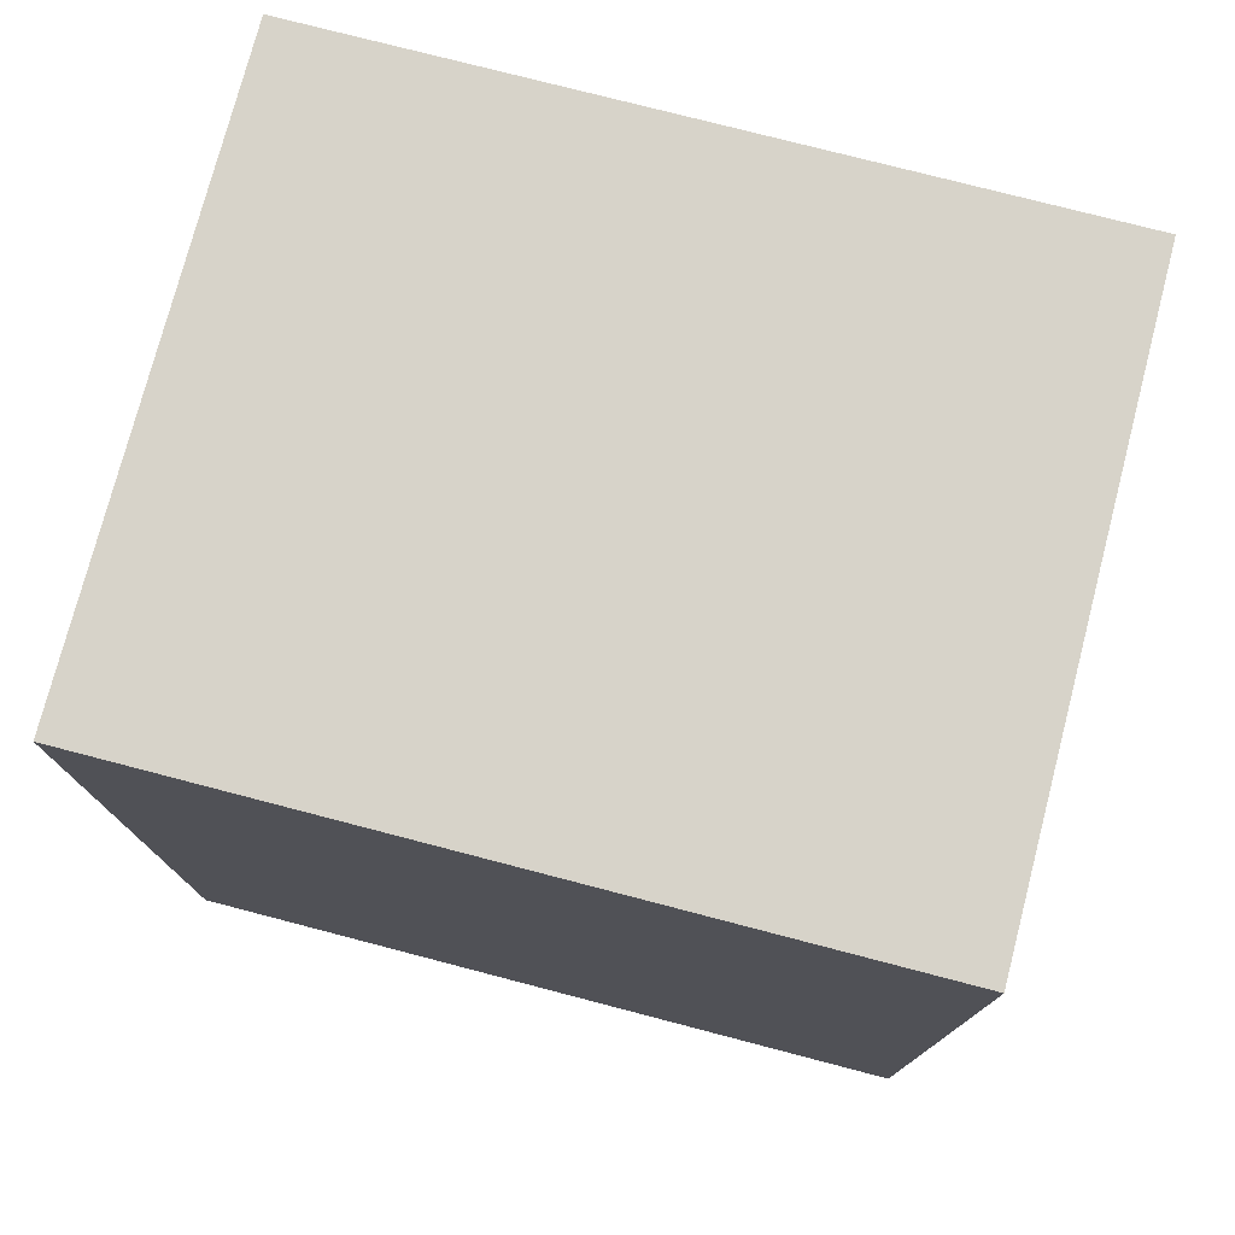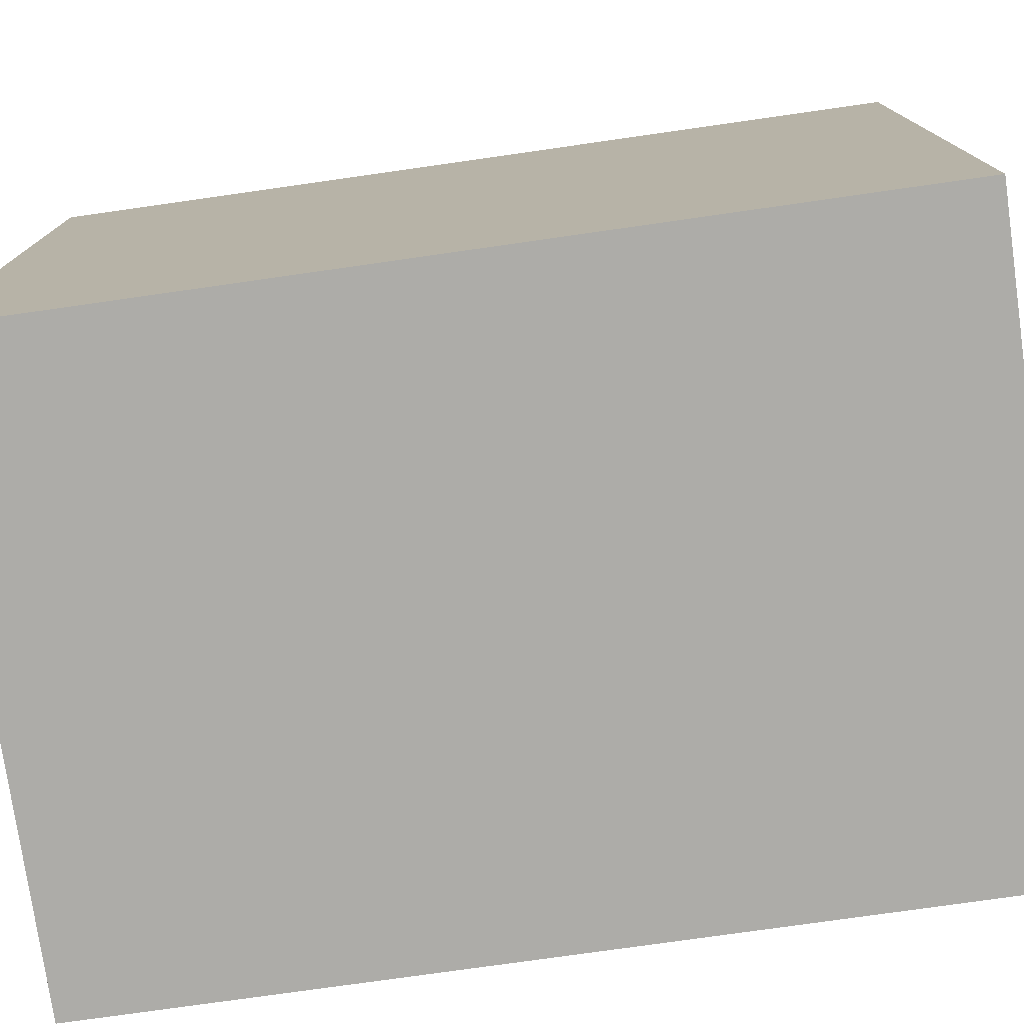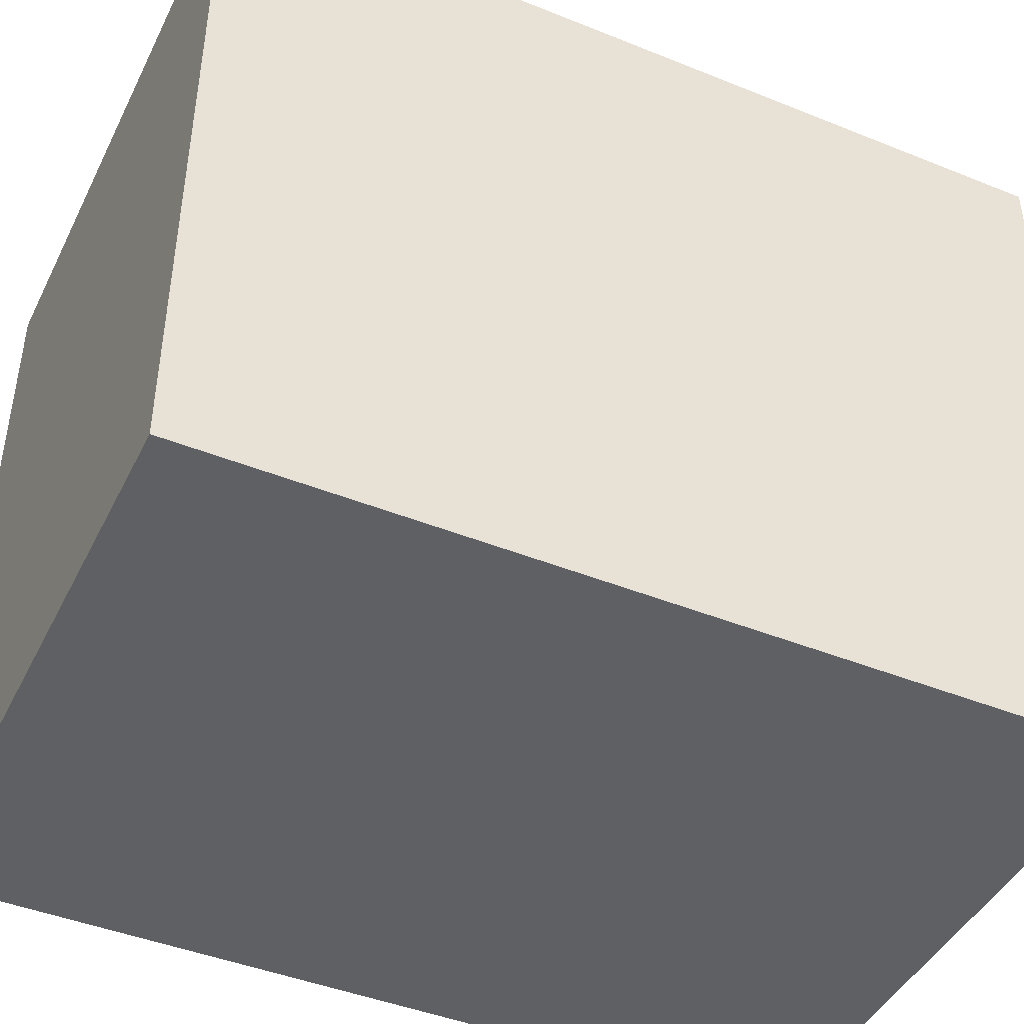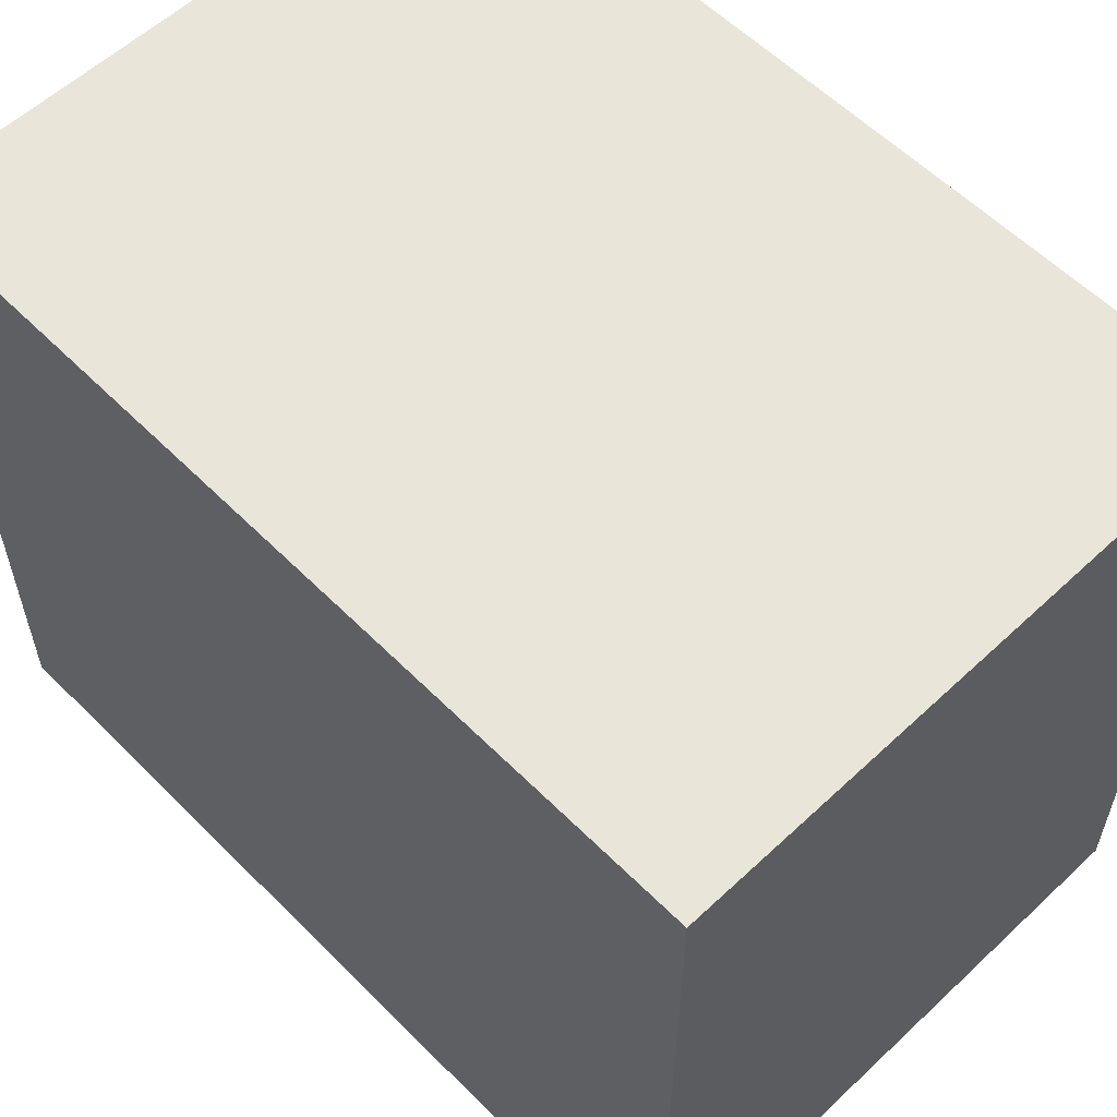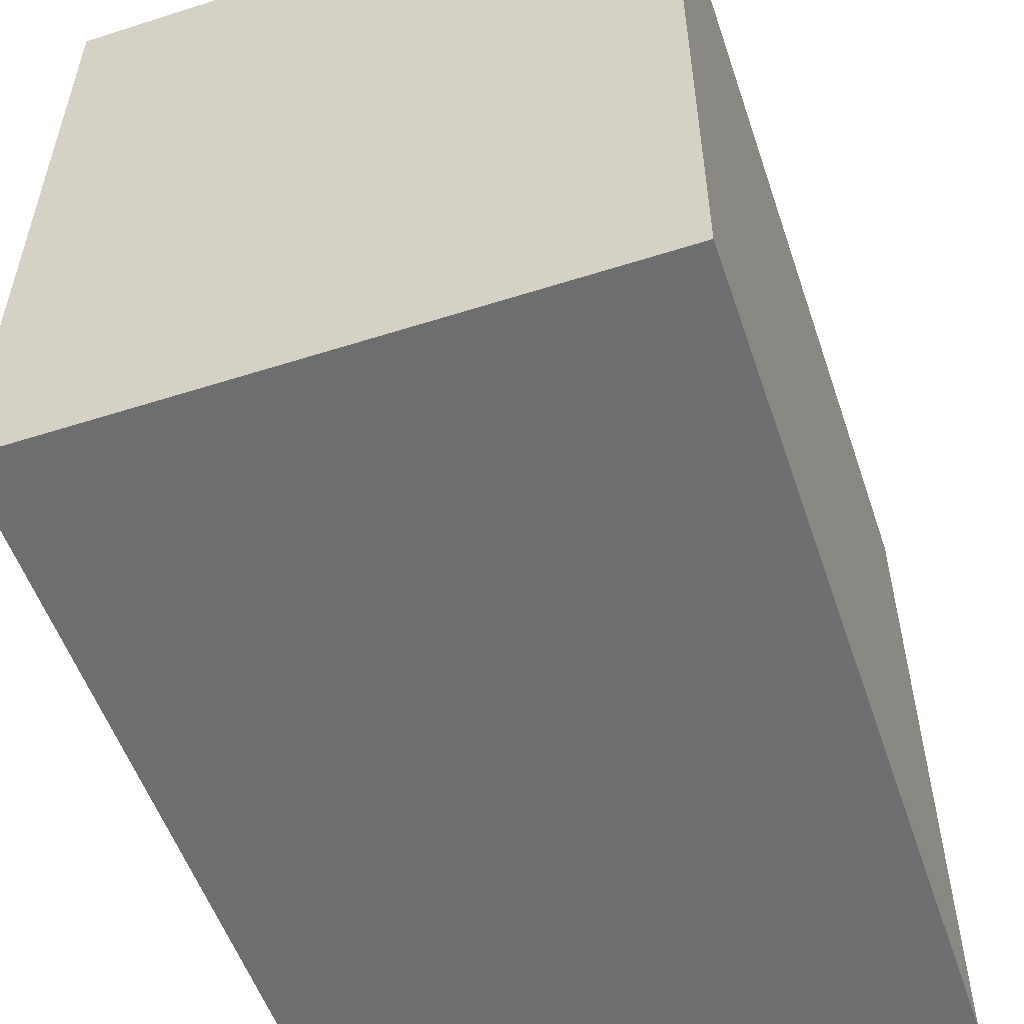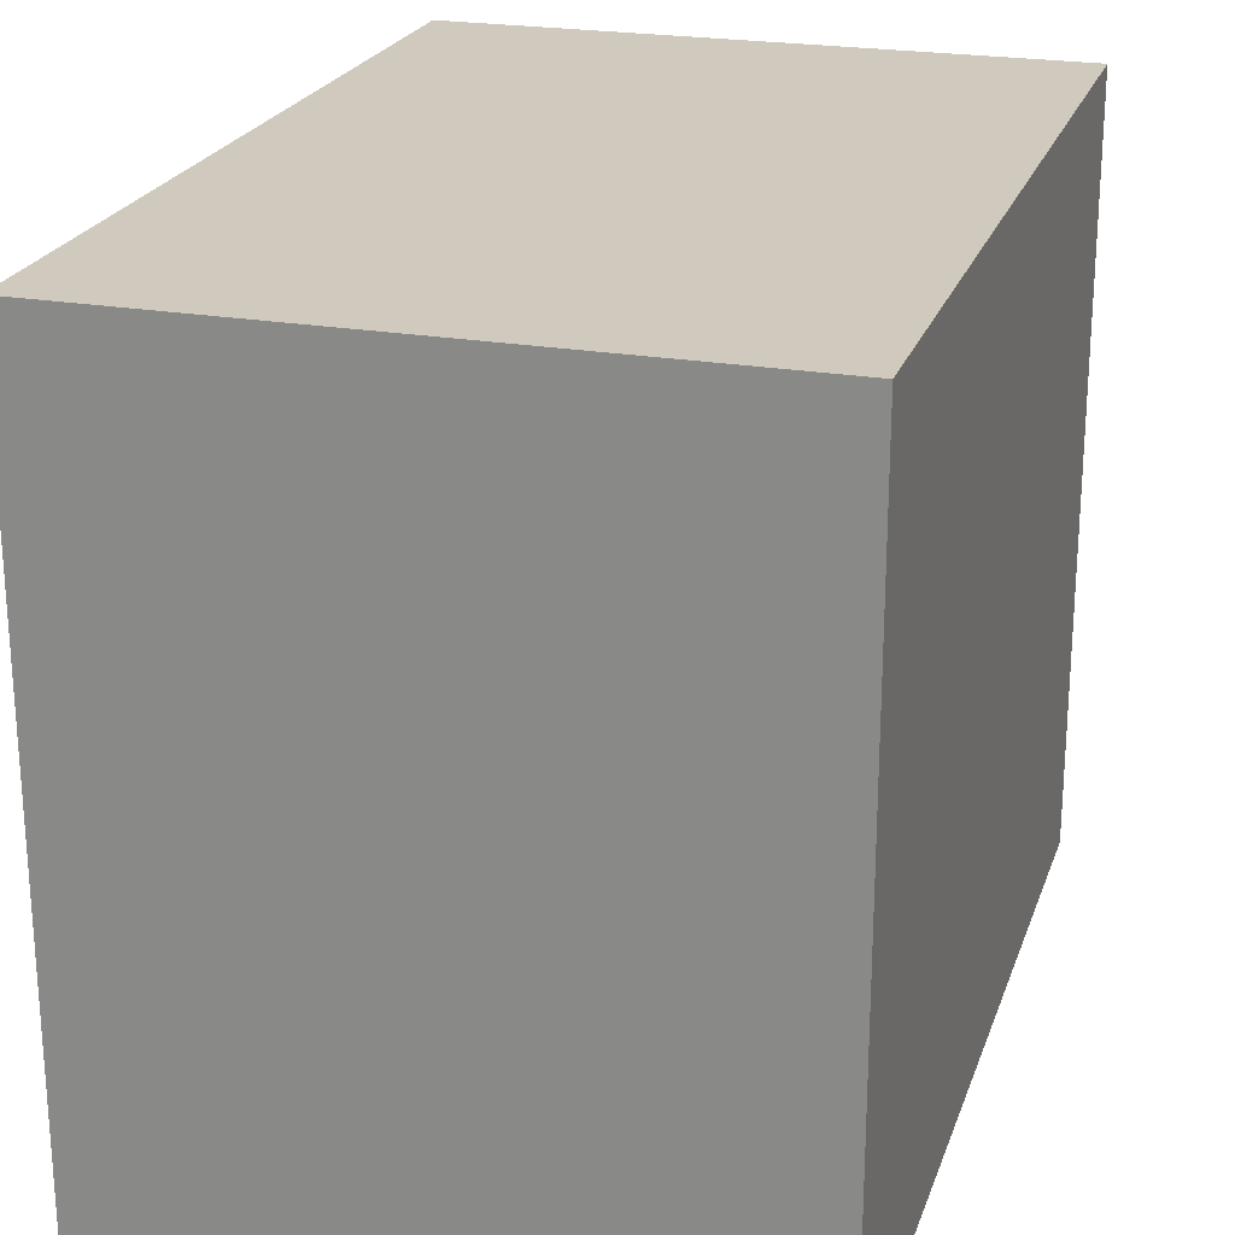
<metadata>
{"format":"obj","ext":"obj","renderer":"f3d","projection":"perspective","resolution":1024,"background":"white","views":[{"elev":76.4,"azim":104.6,"up":"+Z"},{"elev":-76.7,"azim":-81.9,"up":"+Y"},{"elev":-44.3,"azim":-115.2,"up":"+Y"},{"elev":57.9,"azim":-44.1,"up":"+Y"},{"elev":-54.3,"azim":-161.3,"up":"+Y"},{"elev":22.9,"azim":16.6,"up":"+Y"}]}
</metadata>
<code>
g Mesh1 Model
v 0 0 -2.497
v 1.734 0 -2.497
v 1.734 0 -0
v 0 0 -0
f 1 2 3 4
v 0 2.111 -2.497
v 1.734 2.111 -2.497
f 2 1 5 6
v 0 2.111 -0
f 1 4 7 5
v 1.734 2.111 -0
f 4 3 8 7
f 3 2 6 8
f 6 5 7 8

</code>
